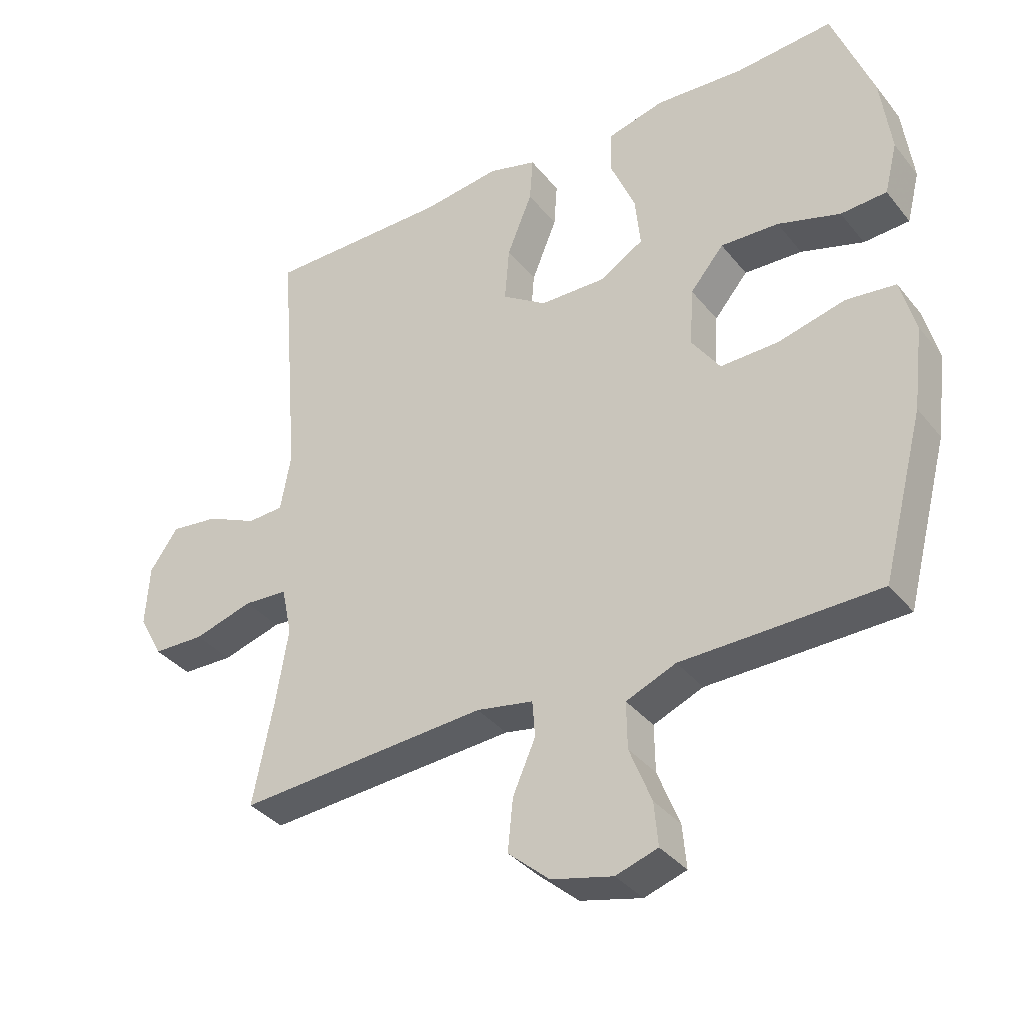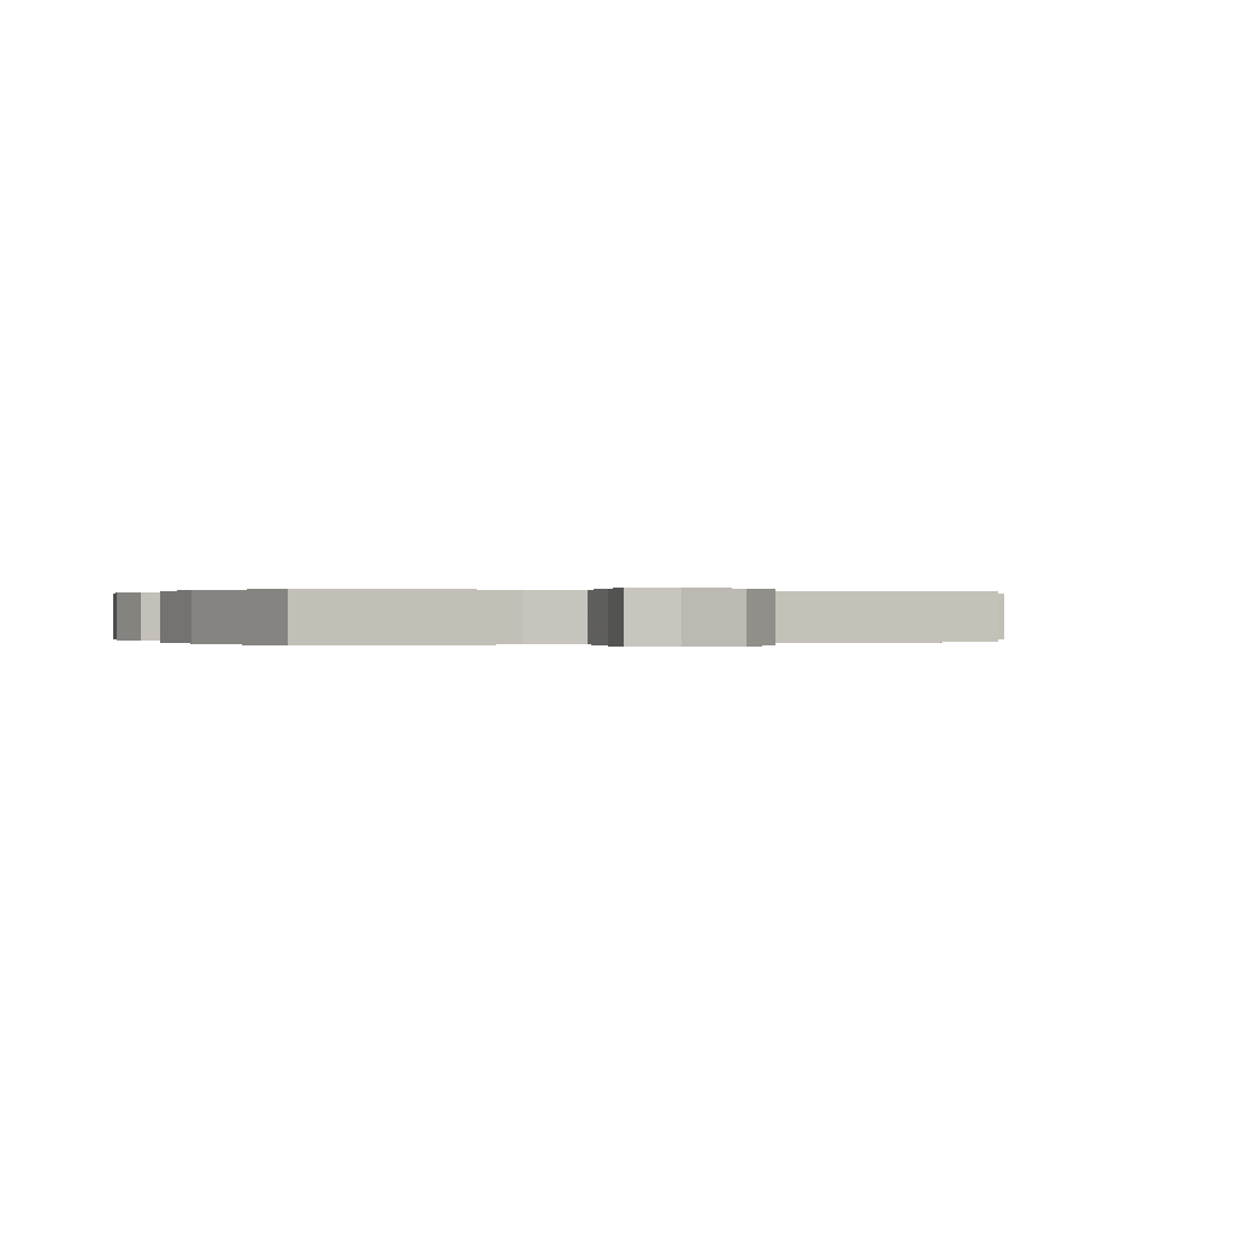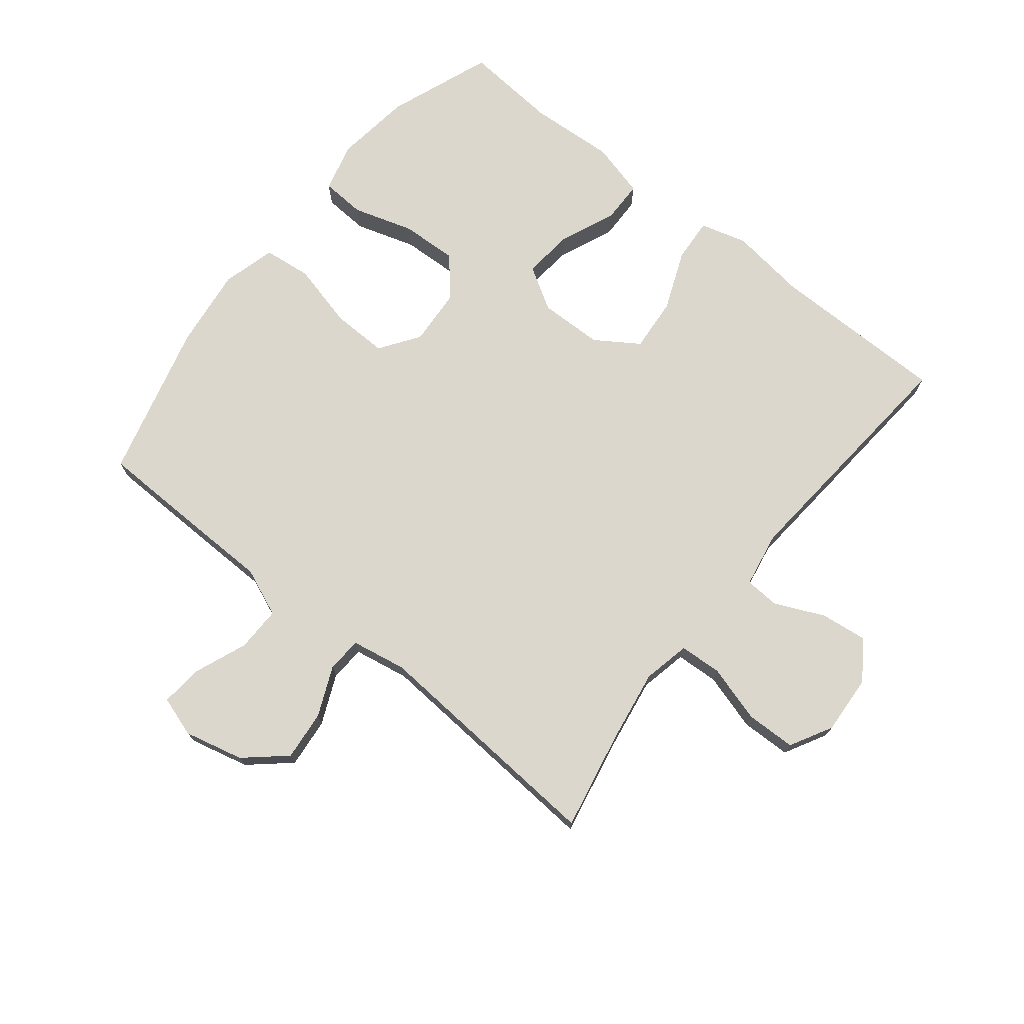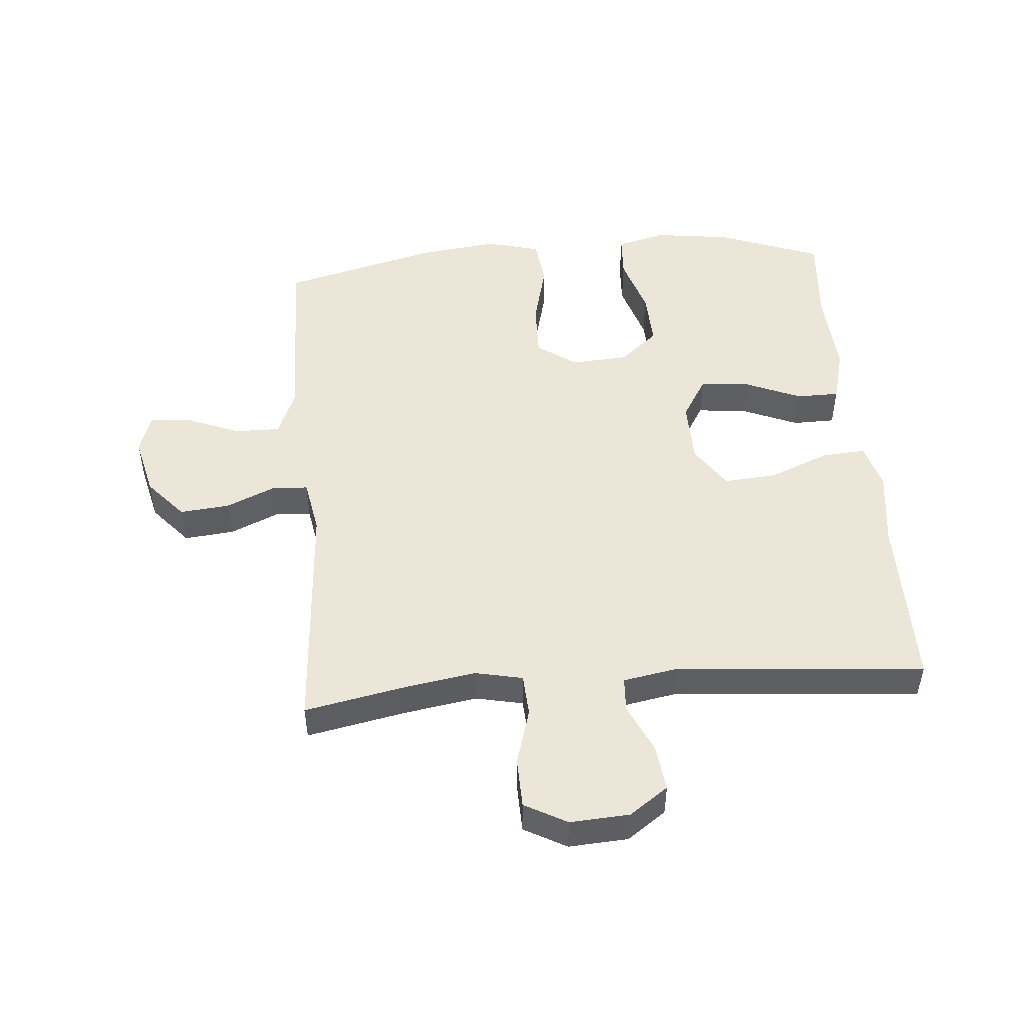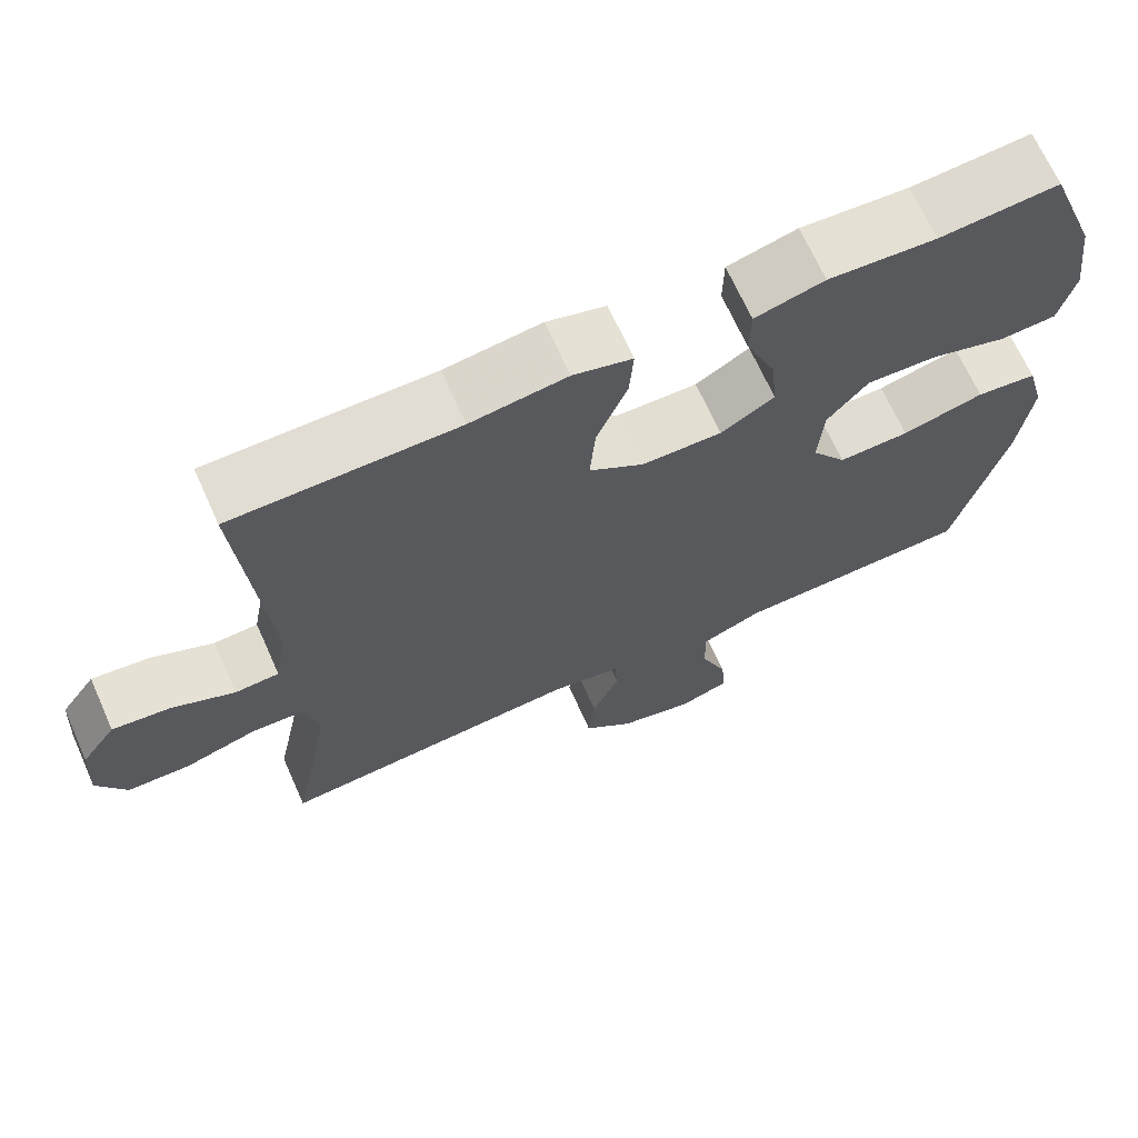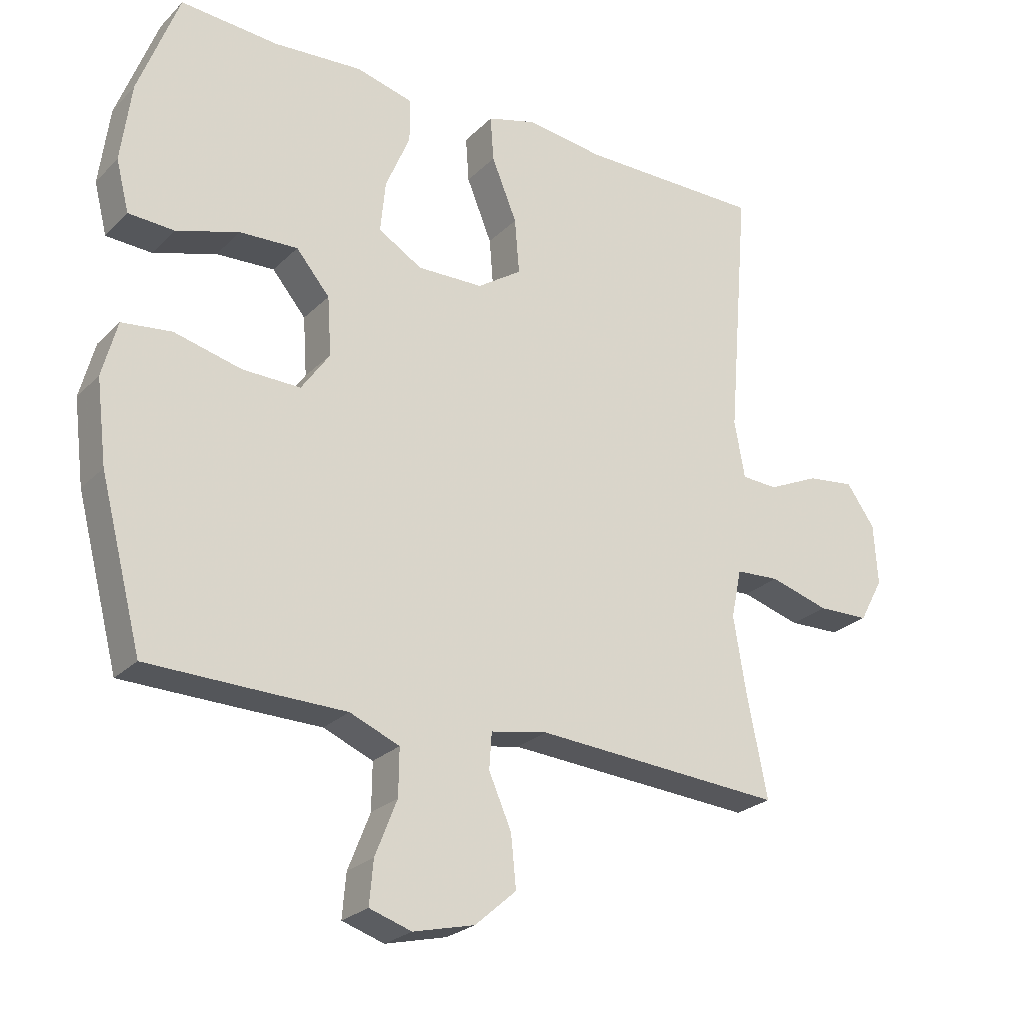
<metadata>
{"format":"obj","ext":"obj","renderer":"f3d","projection":"perspective","resolution":1024,"background":"white","views":[{"elev":-36.0,"azim":33.4,"up":"+Z"},{"elev":0.1,"azim":158.3,"up":"+Y"},{"elev":73.4,"azim":-141.3,"up":"+Y"},{"elev":49.1,"azim":-94.7,"up":"+Y"},{"elev":68.2,"azim":-24.1,"up":"+Z"},{"elev":-24.9,"azim":146.8,"up":"+Z"}]}
</metadata>
<code>
v 0.5 0.07 -0.5
v 0.318 0.07 -0.504
v 0.196 0.07 -0.506
v 0.119 0.07 -0.538
v 0.12 0.07 -0.61
v 0.154 0.07 -0.696
v 0.16 0.07 -0.763
v 0.095 0.07 -0.784
v 0 0.07 -0.761
v -0.064 0.07 -0.705
v -0.056 0.07 -0.625
v -0.021 0.07 -0.545
v -0.025 0.07 -0.489
v -0.113 0.07 -0.473
v -0.5 0.07 -0.5
v -0.468 0.07 -0.34
v -0.449 0.07 -0.224
v -0.465 0.07 -0.148
v -0.533 0.07 -0.144
v -0.625 0.07 -0.171
v -0.705 0.07 -0.169
v -0.742 0.07 -0.101
v -0.736 0.07 -0.006
v -0.692 0.07 0.056
v -0.618 0.07 0.047
v -0.539 0.07 0.011
v -0.483 0.07 0.014
v -0.467 0.07 0.103
v -0.5 0.07 0.5
v -0.216 0.07 0.5
v -0.094 0.07 0.516
v -0.019 0.07 0.495
v -0.024 0.07 0.425
v -0.063 0.07 0.329
v -0.07 0.07 0.243
v -0.001 0.07 0.197
v 0.101 0.07 0.195
v 0.169 0.07 0.236
v 0.161 0.07 0.316
v 0.123 0.07 0.406
v 0.124 0.07 0.474
v 0.212 0.07 0.497
v 0.349 0.07 0.488
v 0.5 0.07 0.5
v 0.563 0.07 0.333
v 0.579 0.07 0.211
v 0.559 0.07 0.132
v 0.488 0.07 0.128
v 0.391 0.07 0.158
v 0.301 0.07 0.162
v 0.249 0.07 0.1
v 0.243 0.07 0.009
v 0.287 0.07 -0.054
v 0.377 0.07 -0.052
v 0.481 0.07 -0.026
v 0.558 0.07 -0.035
v 0.581 0.07 -0.121
v 0.565 0.07 -0.25
v 0.5 0 -0.5
v 0.318 0 -0.504
v 0.196 0 -0.506
v 0.119 0 -0.538
v 0.12 0 -0.61
v 0.154 0 -0.696
v 0.16 0 -0.763
v 0.095 0 -0.784
v 0 0 -0.761
v -0.064 0 -0.705
v -0.056 0 -0.625
v -0.021 0 -0.545
v -0.025 0 -0.489
v -0.113 0 -0.473
v -0.5 0 -0.5
v -0.468 0 -0.34
v -0.449 0 -0.224
v -0.465 0 -0.148
v -0.533 0 -0.144
v -0.625 0 -0.171
v -0.705 0 -0.169
v -0.742 0 -0.101
v -0.736 0 -0.006
v -0.692 0 0.056
v -0.618 0 0.047
v -0.539 0 0.011
v -0.483 0 0.014
v -0.467 0 0.103
v -0.5 0 0.5
v -0.216 0 0.5
v -0.094 0 0.516
v -0.019 0 0.495
v -0.024 0 0.425
v -0.063 0 0.329
v -0.07 0 0.243
v -0.001 0 0.197
v 0.101 0 0.195
v 0.169 0 0.236
v 0.161 0 0.316
v 0.123 0 0.406
v 0.124 0 0.474
v 0.212 0 0.497
v 0.349 0 0.488
v 0.5 0 0.5
v 0.563 0 0.333
v 0.579 0 0.211
v 0.559 0 0.132
v 0.488 0 0.128
v 0.391 0 0.158
v 0.301 0 0.162
v 0.249 0 0.1
v 0.243 0 0.009
v 0.287 0 -0.054
v 0.377 0 -0.052
v 0.481 0 -0.026
v 0.558 0 -0.035
v 0.581 0 -0.121
v 0.565 0 -0.25
f 54 55 56 57
f 53 54 57 58
f 46 47 48 49
f 46 49 50
f 43 44 45 46
f 43 46 50
f 42 43 50 51
f 39 40 41 42
f 38 39 42 51
f 31 32 33 34
f 30 31 34 35
f 28 29 30 35
f 27 28 35 36
f 23 24 25 26
f 23 26 27
f 22 23 27
f 19 20 21 22
f 18 19 22 27
f 17 18 27 36
f 14 15 16
f 13 14 16 17
f 9 10 11 12
f 9 12 13
f 8 9 13
f 5 6 7 8
f 4 5 8 13
f 3 4 13 17
f 53 58 1 2
f 52 53 2 3
f 37 38 51 52
f 36 37 52
f 3 17 36 52
f 115 114 113 112
f 116 115 112 111
f 107 106 105 104
f 108 107 104
f 104 103 102 101
f 108 104 101
f 109 108 101 100
f 100 99 98 97
f 109 100 97 96
f 92 91 90 89
f 93 92 89 88
f 93 88 87 86
f 94 93 86 85
f 84 83 82 81
f 85 84 81
f 85 81 80
f 80 79 78 77
f 85 80 77 76
f 94 85 76 75
f 74 73 72
f 75 74 72 71
f 70 69 68 67
f 71 70 67
f 71 67 66
f 66 65 64 63
f 71 66 63 62
f 75 71 62 61
f 60 59 116 111
f 61 60 111 110
f 110 109 96 95
f 110 95 94
f 110 94 75 61
f 1 59 60 2
f 2 60 61 3
f 3 61 62 4
f 4 62 63 5
f 5 63 64 6
f 6 64 65 7
f 7 65 66 8
f 8 66 67 9
f 9 67 68 10
f 10 68 69 11
f 11 69 70 12
f 12 70 71 13
f 13 71 72 14
f 14 72 73 15
f 15 73 74 16
f 16 74 75 17
f 17 75 76 18
f 18 76 77 19
f 19 77 78 20
f 20 78 79 21
f 21 79 80 22
f 22 80 81 23
f 23 81 82 24
f 24 82 83 25
f 25 83 84 26
f 26 84 85 27
f 27 85 86 28
f 28 86 87 29
f 29 87 88 30
f 30 88 89 31
f 31 89 90 32
f 32 90 91 33
f 33 91 92 34
f 34 92 93 35
f 35 93 94 36
f 36 94 95 37
f 37 95 96 38
f 38 96 97 39
f 39 97 98 40
f 40 98 99 41
f 41 99 100 42
f 42 100 101 43
f 43 101 102 44
f 44 102 103 45
f 45 103 104 46
f 46 104 105 47
f 47 105 106 48
f 48 106 107 49
f 49 107 108 50
f 50 108 109 51
f 51 109 110 52
f 52 110 111 53
f 53 111 112 54
f 54 112 113 55
f 55 113 114 56
f 56 114 115 57
f 57 115 116 58
f 58 116 59 1

</code>
